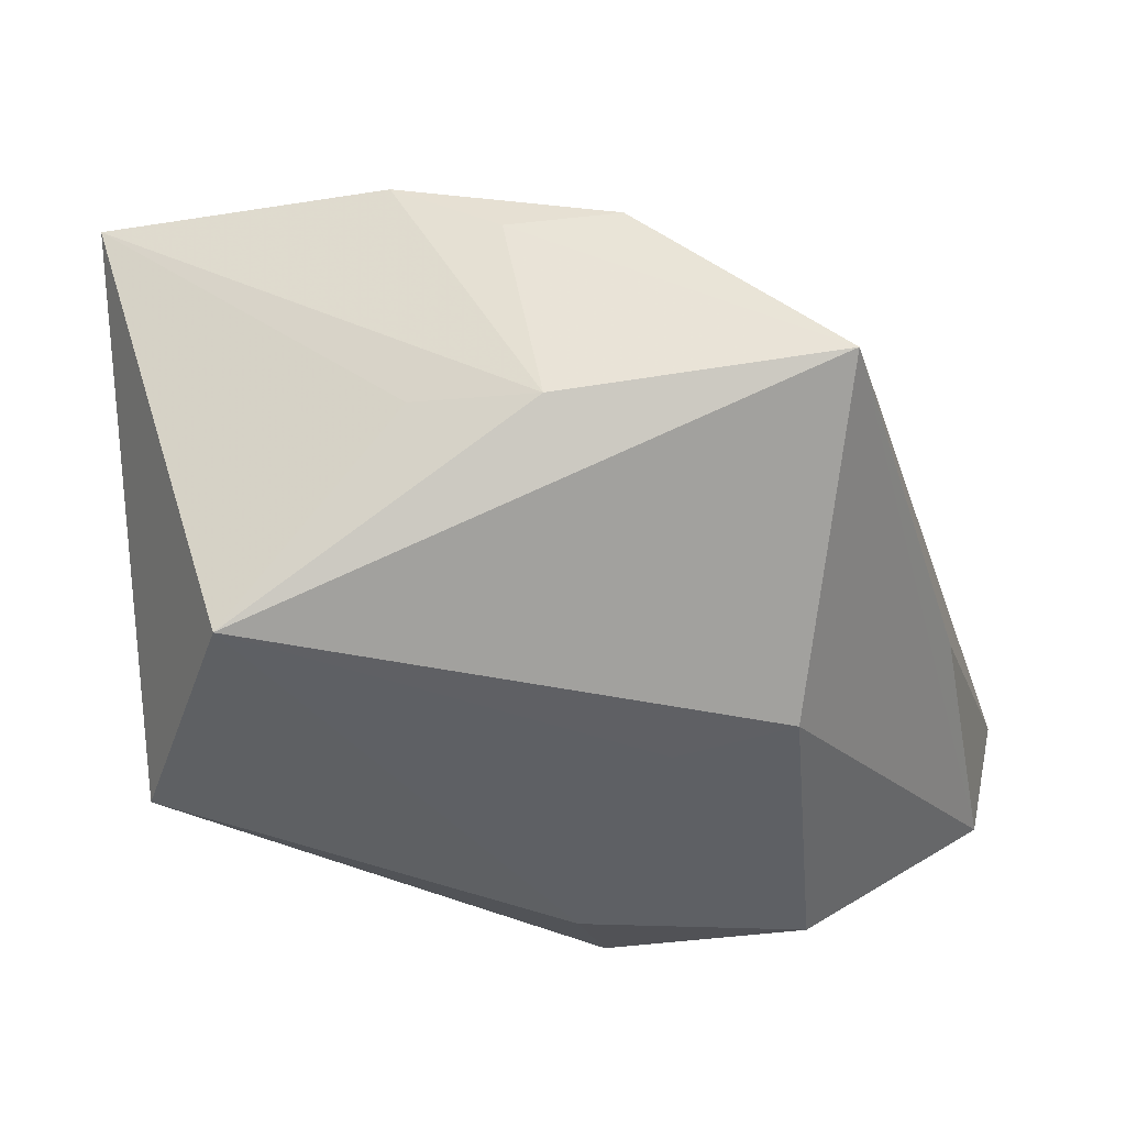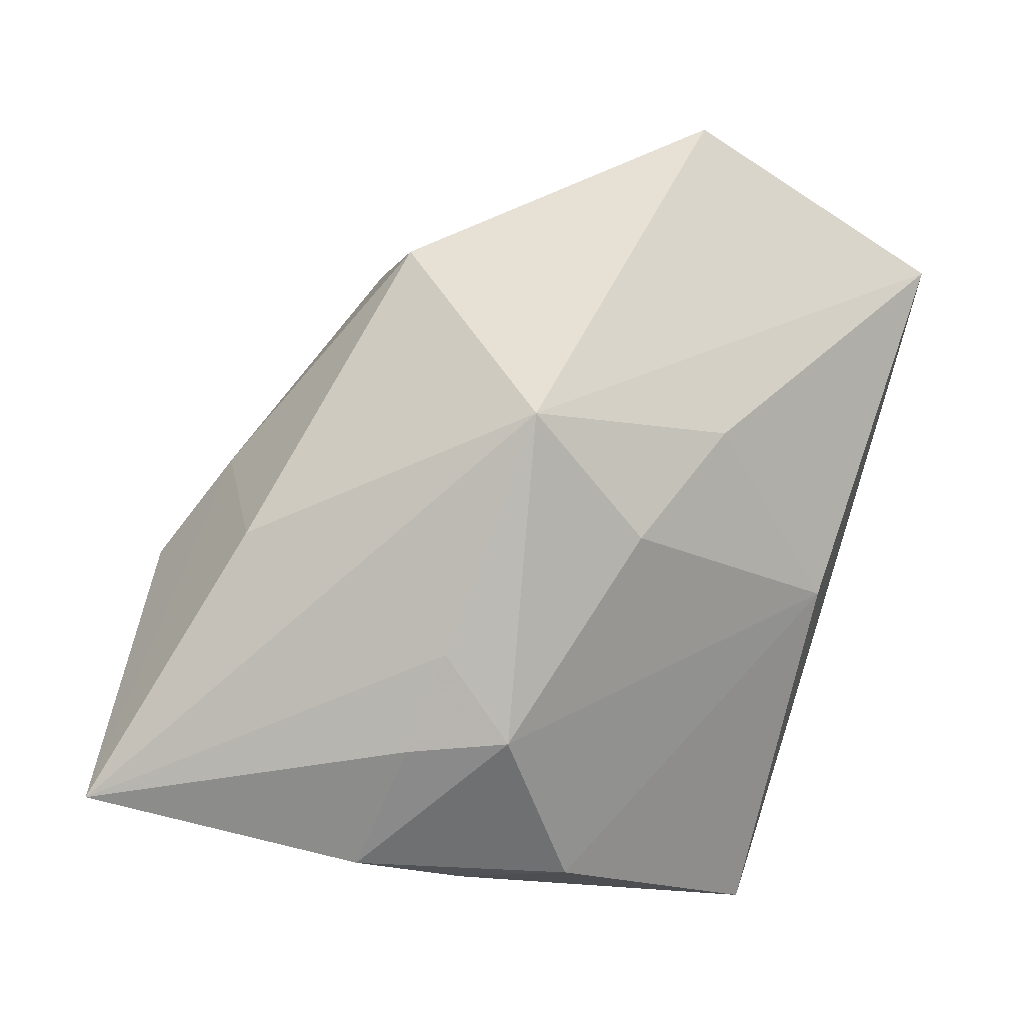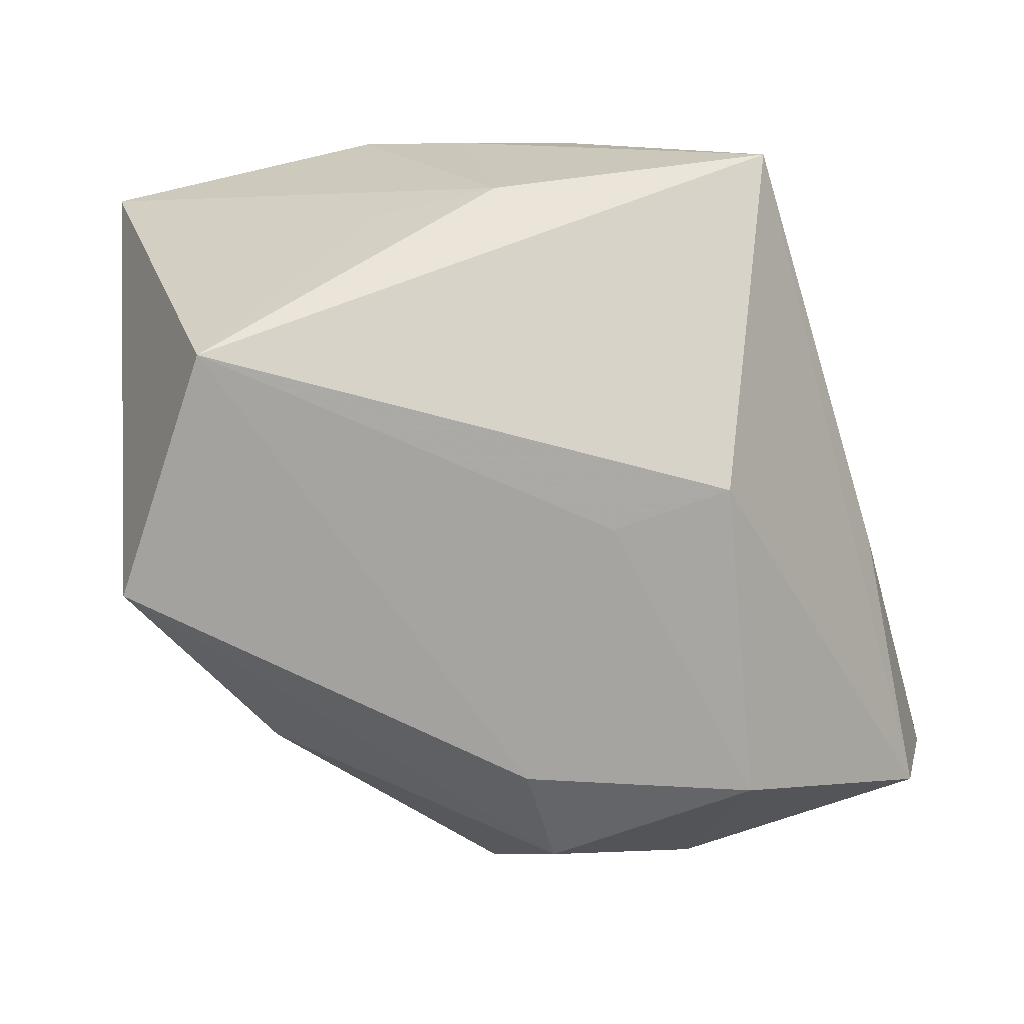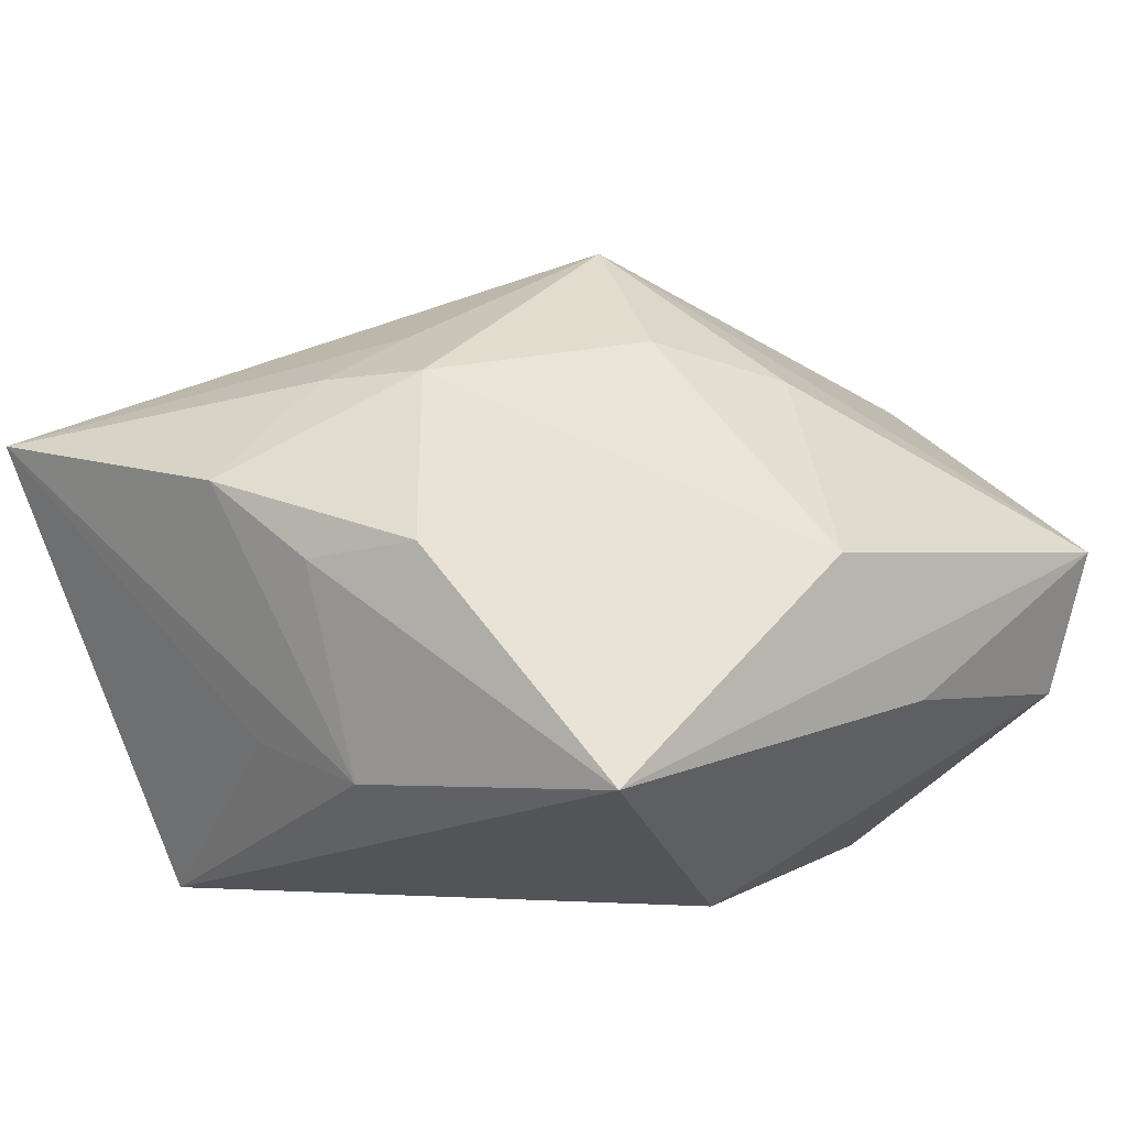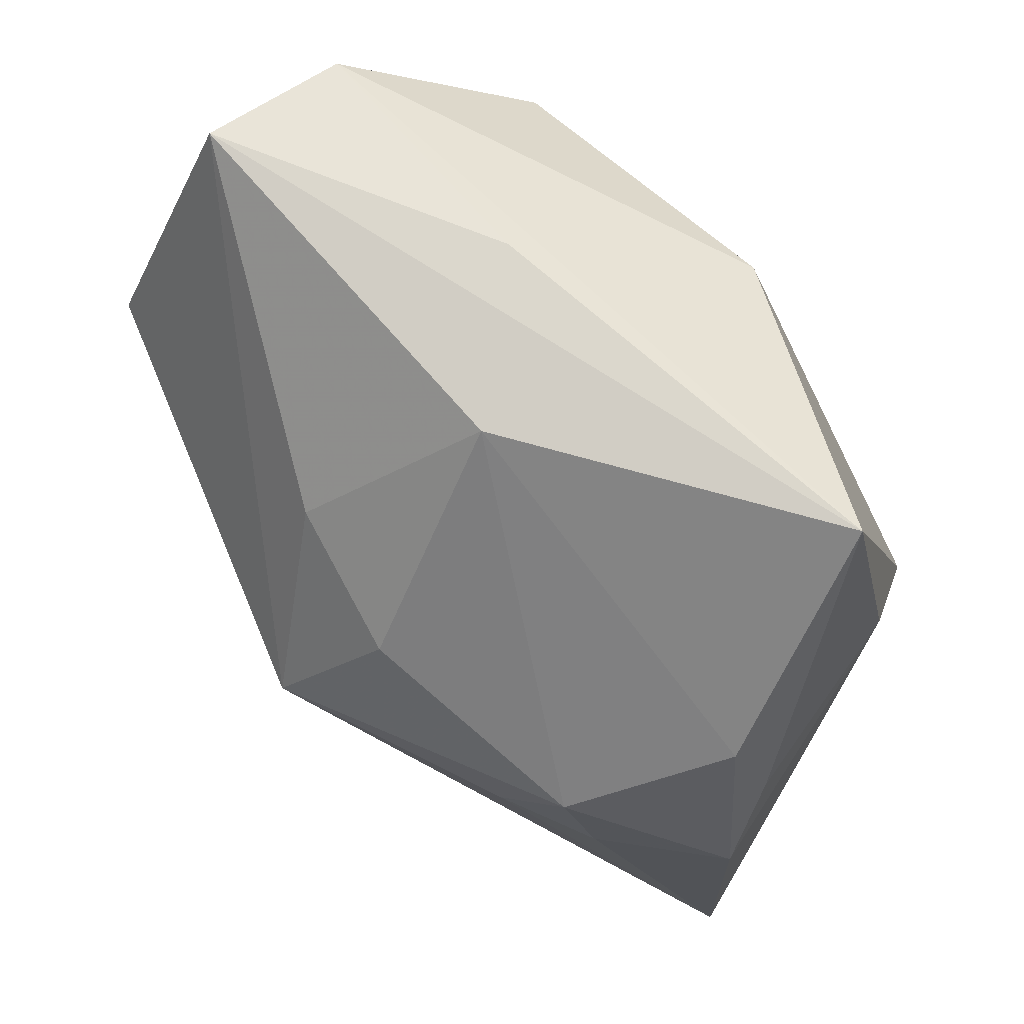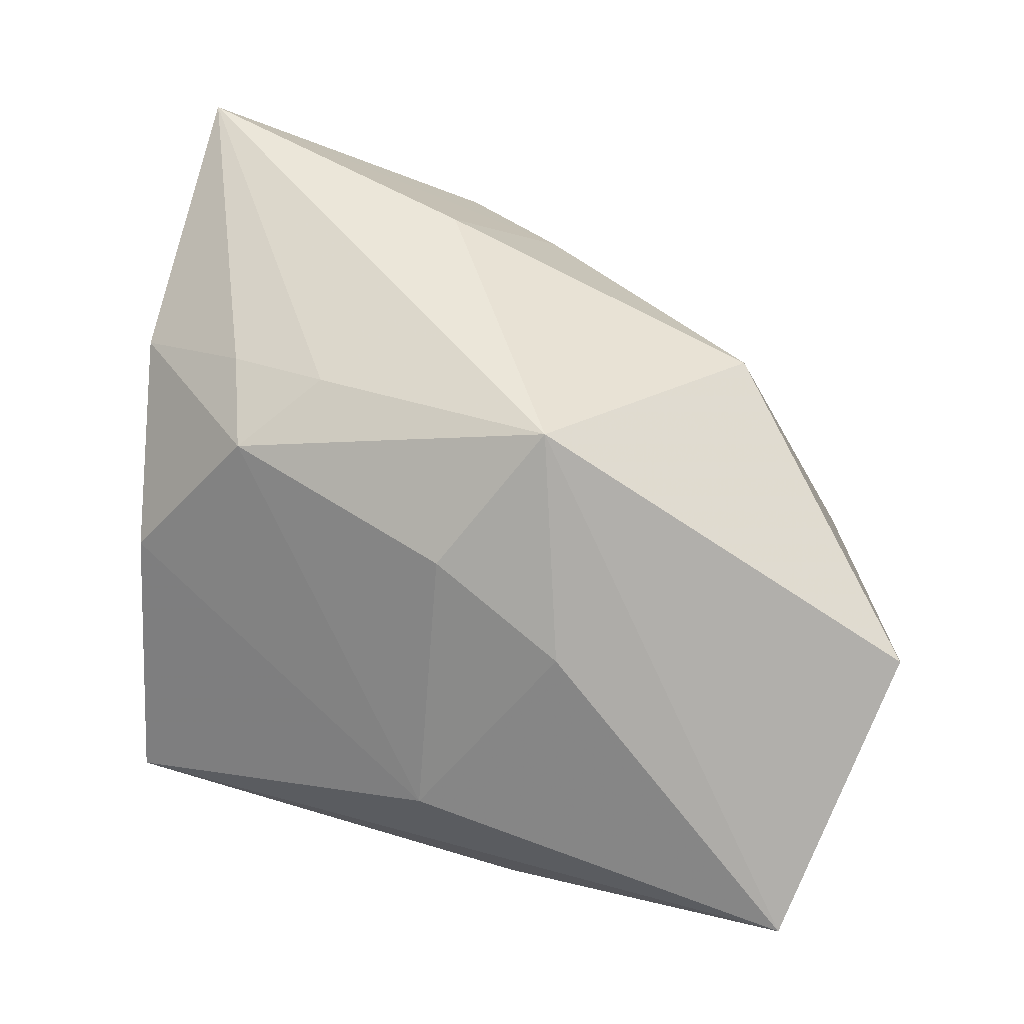
<metadata>
{"format":"obj","ext":"obj","renderer":"f3d","projection":"perspective","resolution":1024,"background":"white","views":[{"elev":-42.5,"azim":107.1,"up":"+Z"},{"elev":77.8,"azim":107.1,"up":"+Z"},{"elev":-73.0,"azim":107.2,"up":"+Z"},{"elev":6.9,"azim":133.1,"up":"+Z"},{"elev":73.1,"azim":43.8,"up":"+Y"},{"elev":71.5,"azim":-163.2,"up":"+Z"}]}
</metadata>
<code>
v 0.03305 -0.0038 0.01268
v -0.03786 0.006152 0.01491
v 0.01531 -0.001185 0.02283
v 0.0294 -0.002904 -0.00728
v -0.02521 -0.004292 -0.01852
v -0.01831 -0.01512 0.01773
v 0.001206 0.01134 0.02244
v 0.02056 0.005761 0.02066
v -0.009604 -0.02423 -0.01383
v 0.00191 0.008884 -0.02155
v 0.008234 -0.03043 -0.02152
v -0.0345 0.02915 0.004229
v 0.02529 -0.01808 -0.02175
v 0.03132 0.004702 0.007463
v 0.03461 -0.02721 0.01409
v 0.011 -0.03059 0.001704
v -0.0325 0.02689 -0.00785
v 0.001891 -0.02619 0.006769
v 0.02843 0.01328 0.009199
v -0.004716 0.0003737 0.02924
v 0.02479 0.02915 -0.006908
v -0.001864 0.02774 0.006919
v -0.03019 -0.01131 -0.00416
v 0.02352 -0.002047 0.01973
v -0.01033 0.01555 0.01902
v -0.02309 0.01332 -0.02156
v 0.009674 -0.02077 0.01817
v -0.01657 -0.004017 -0.02175
v -0.01072 0.02915 -0.005334
v -0.01792 -0.0181 0.009121
v 0.002255 0.01864 -0.02118
v -0.0335 0.005962 -0.007299
v 0.02902 0.007257 -0.009015
f 21 12 22
f 13 15 11
f 20 12 2
f 17 2 12
f 28 13 11
f 25 12 20
f 25 22 12
f 33 13 21
f 10 28 26
f 13 28 10
f 20 15 3
f 3 8 20
f 15 33 1
f 11 15 16
f 11 16 9
f 27 15 20
f 6 2 23
f 20 2 6
f 6 27 20
f 29 12 21
f 21 17 29
f 29 17 12
f 31 17 21
f 26 17 31
f 31 10 26
f 21 13 31
f 13 10 31
f 32 17 26
f 23 2 32
f 2 17 32
f 7 8 22
f 22 25 7
f 20 8 7
f 7 25 20
f 15 13 4
f 4 33 15
f 13 33 4
f 24 3 15
f 8 3 24
f 15 1 24
f 24 1 8
f 8 1 19
f 21 22 19
f 22 8 19
f 14 33 21
f 14 1 33
f 21 19 14
f 14 19 1
f 23 9 30
f 30 6 23
f 30 9 16
f 27 6 18
f 18 16 15
f 15 27 18
f 18 30 16
f 6 30 18
f 23 32 5
f 5 32 26
f 26 28 5
f 5 9 23
f 5 28 11
f 11 9 5

</code>
